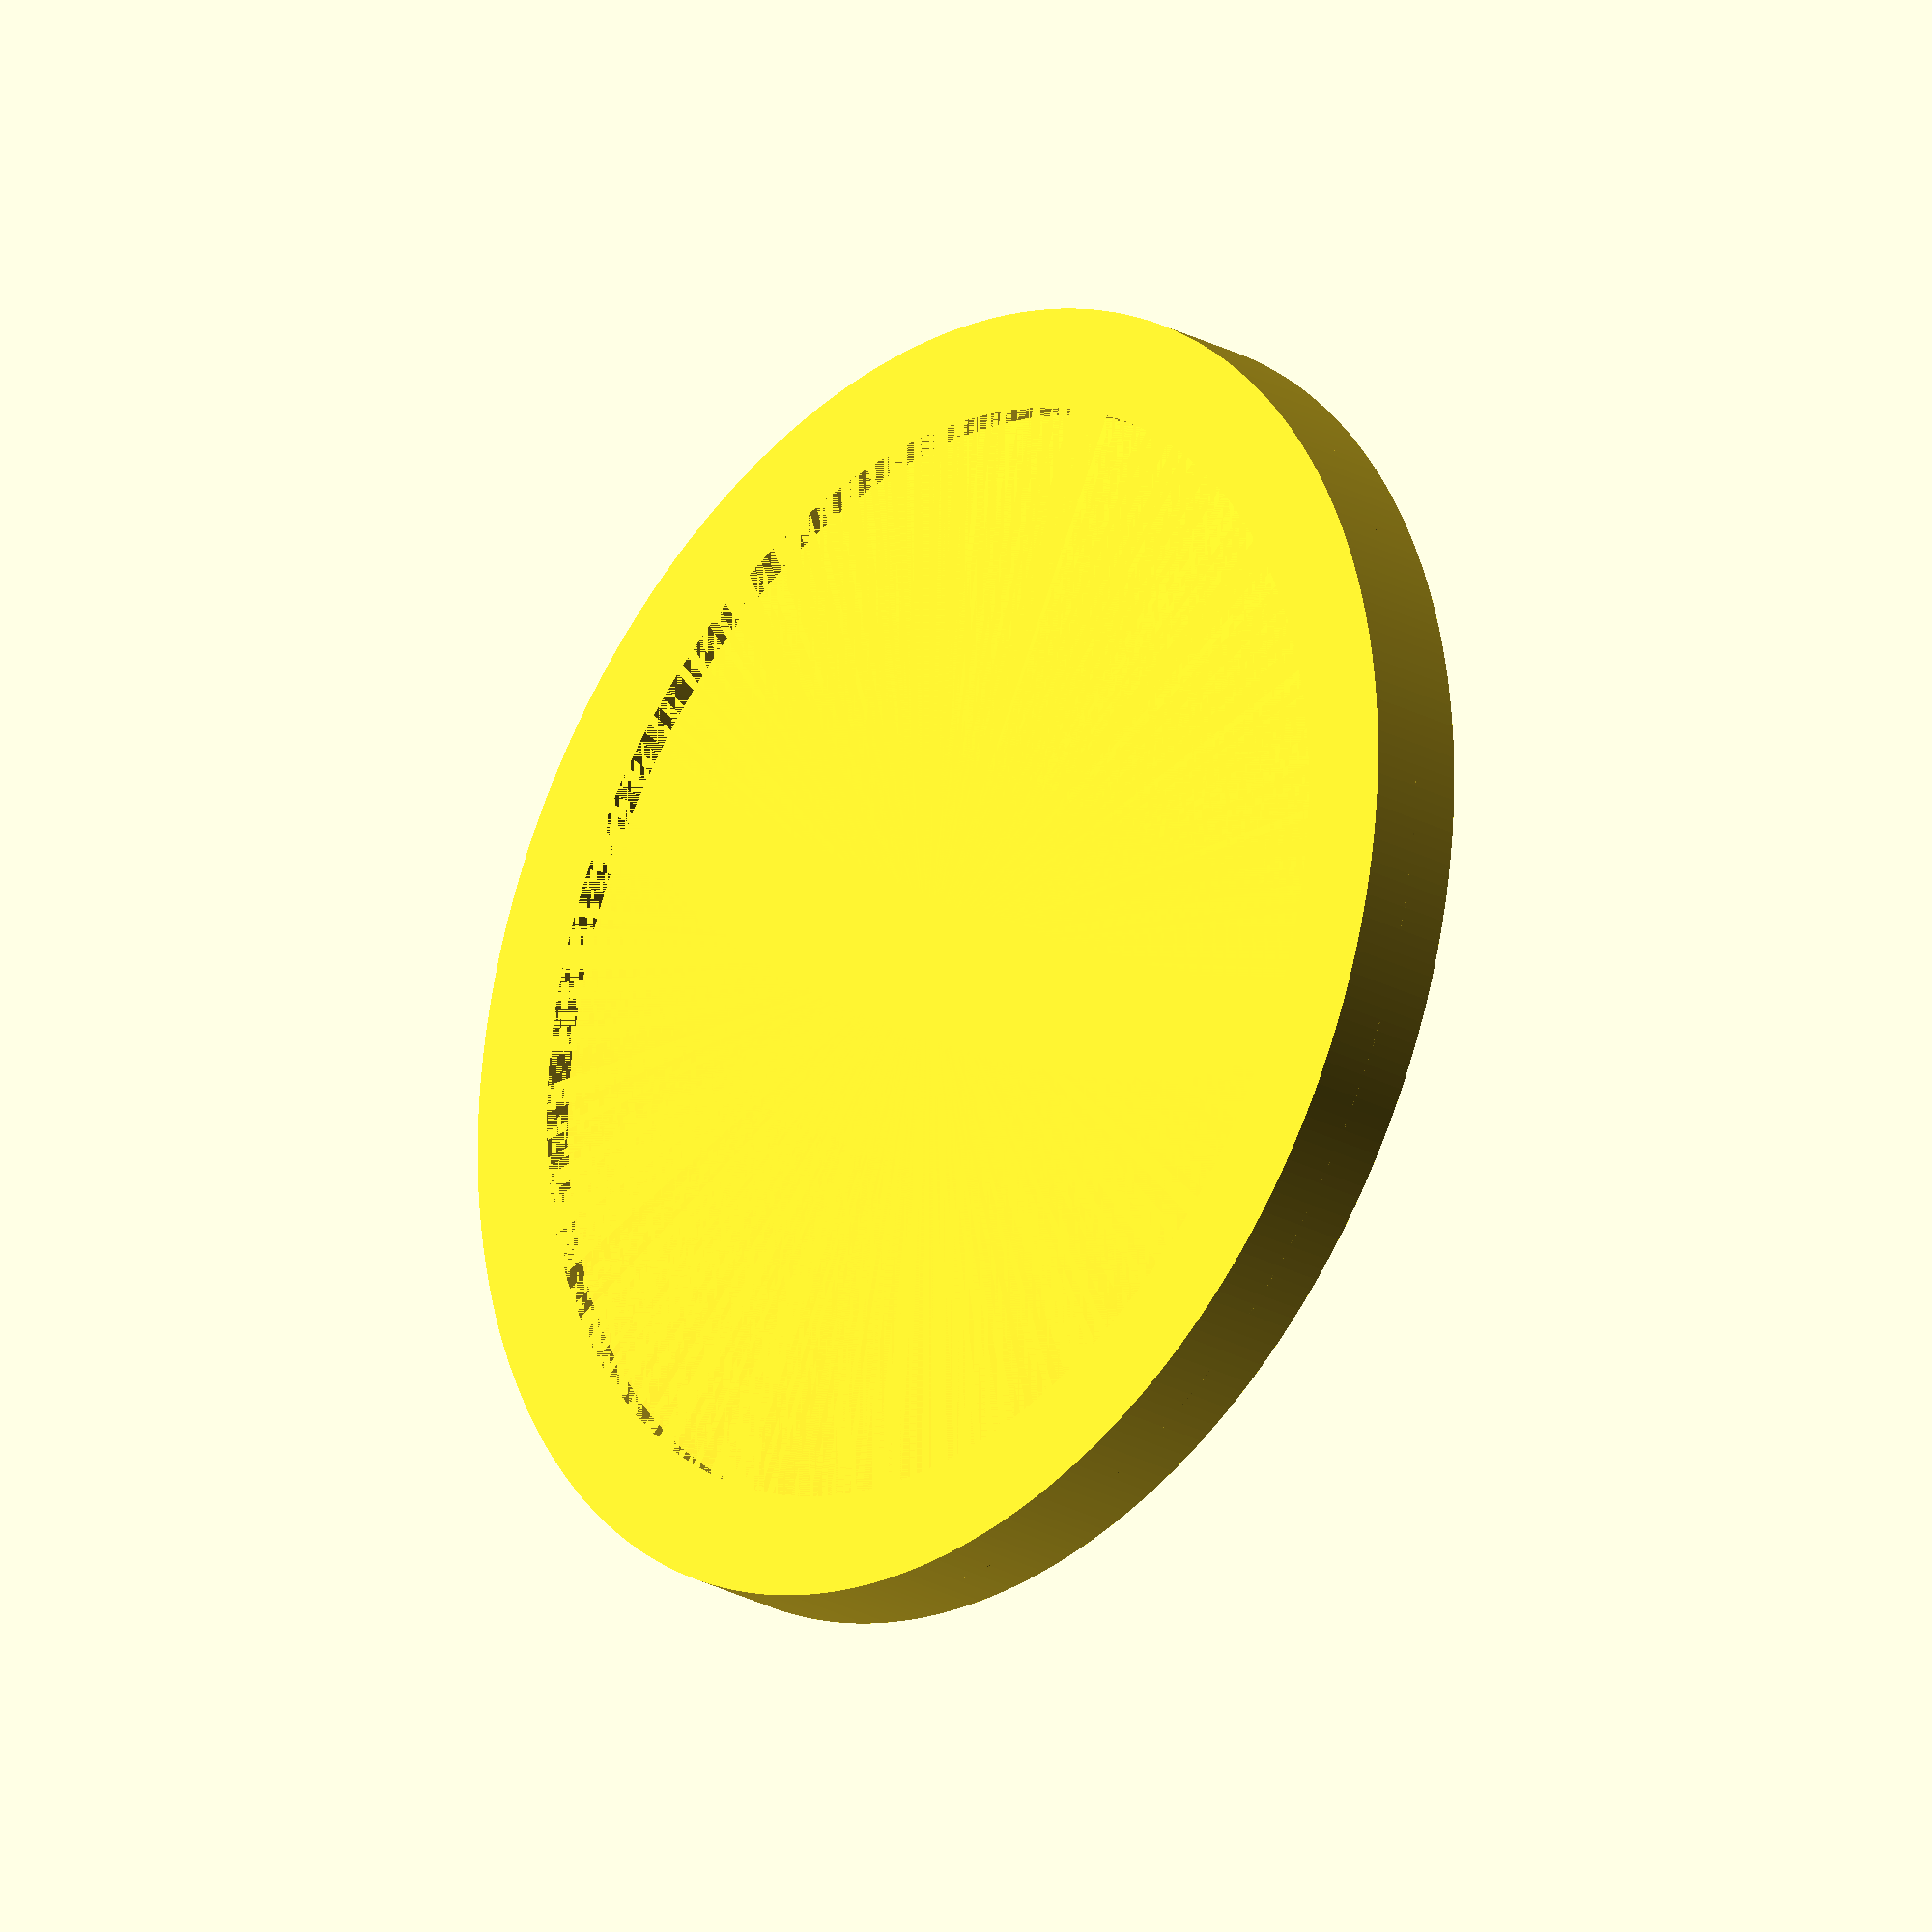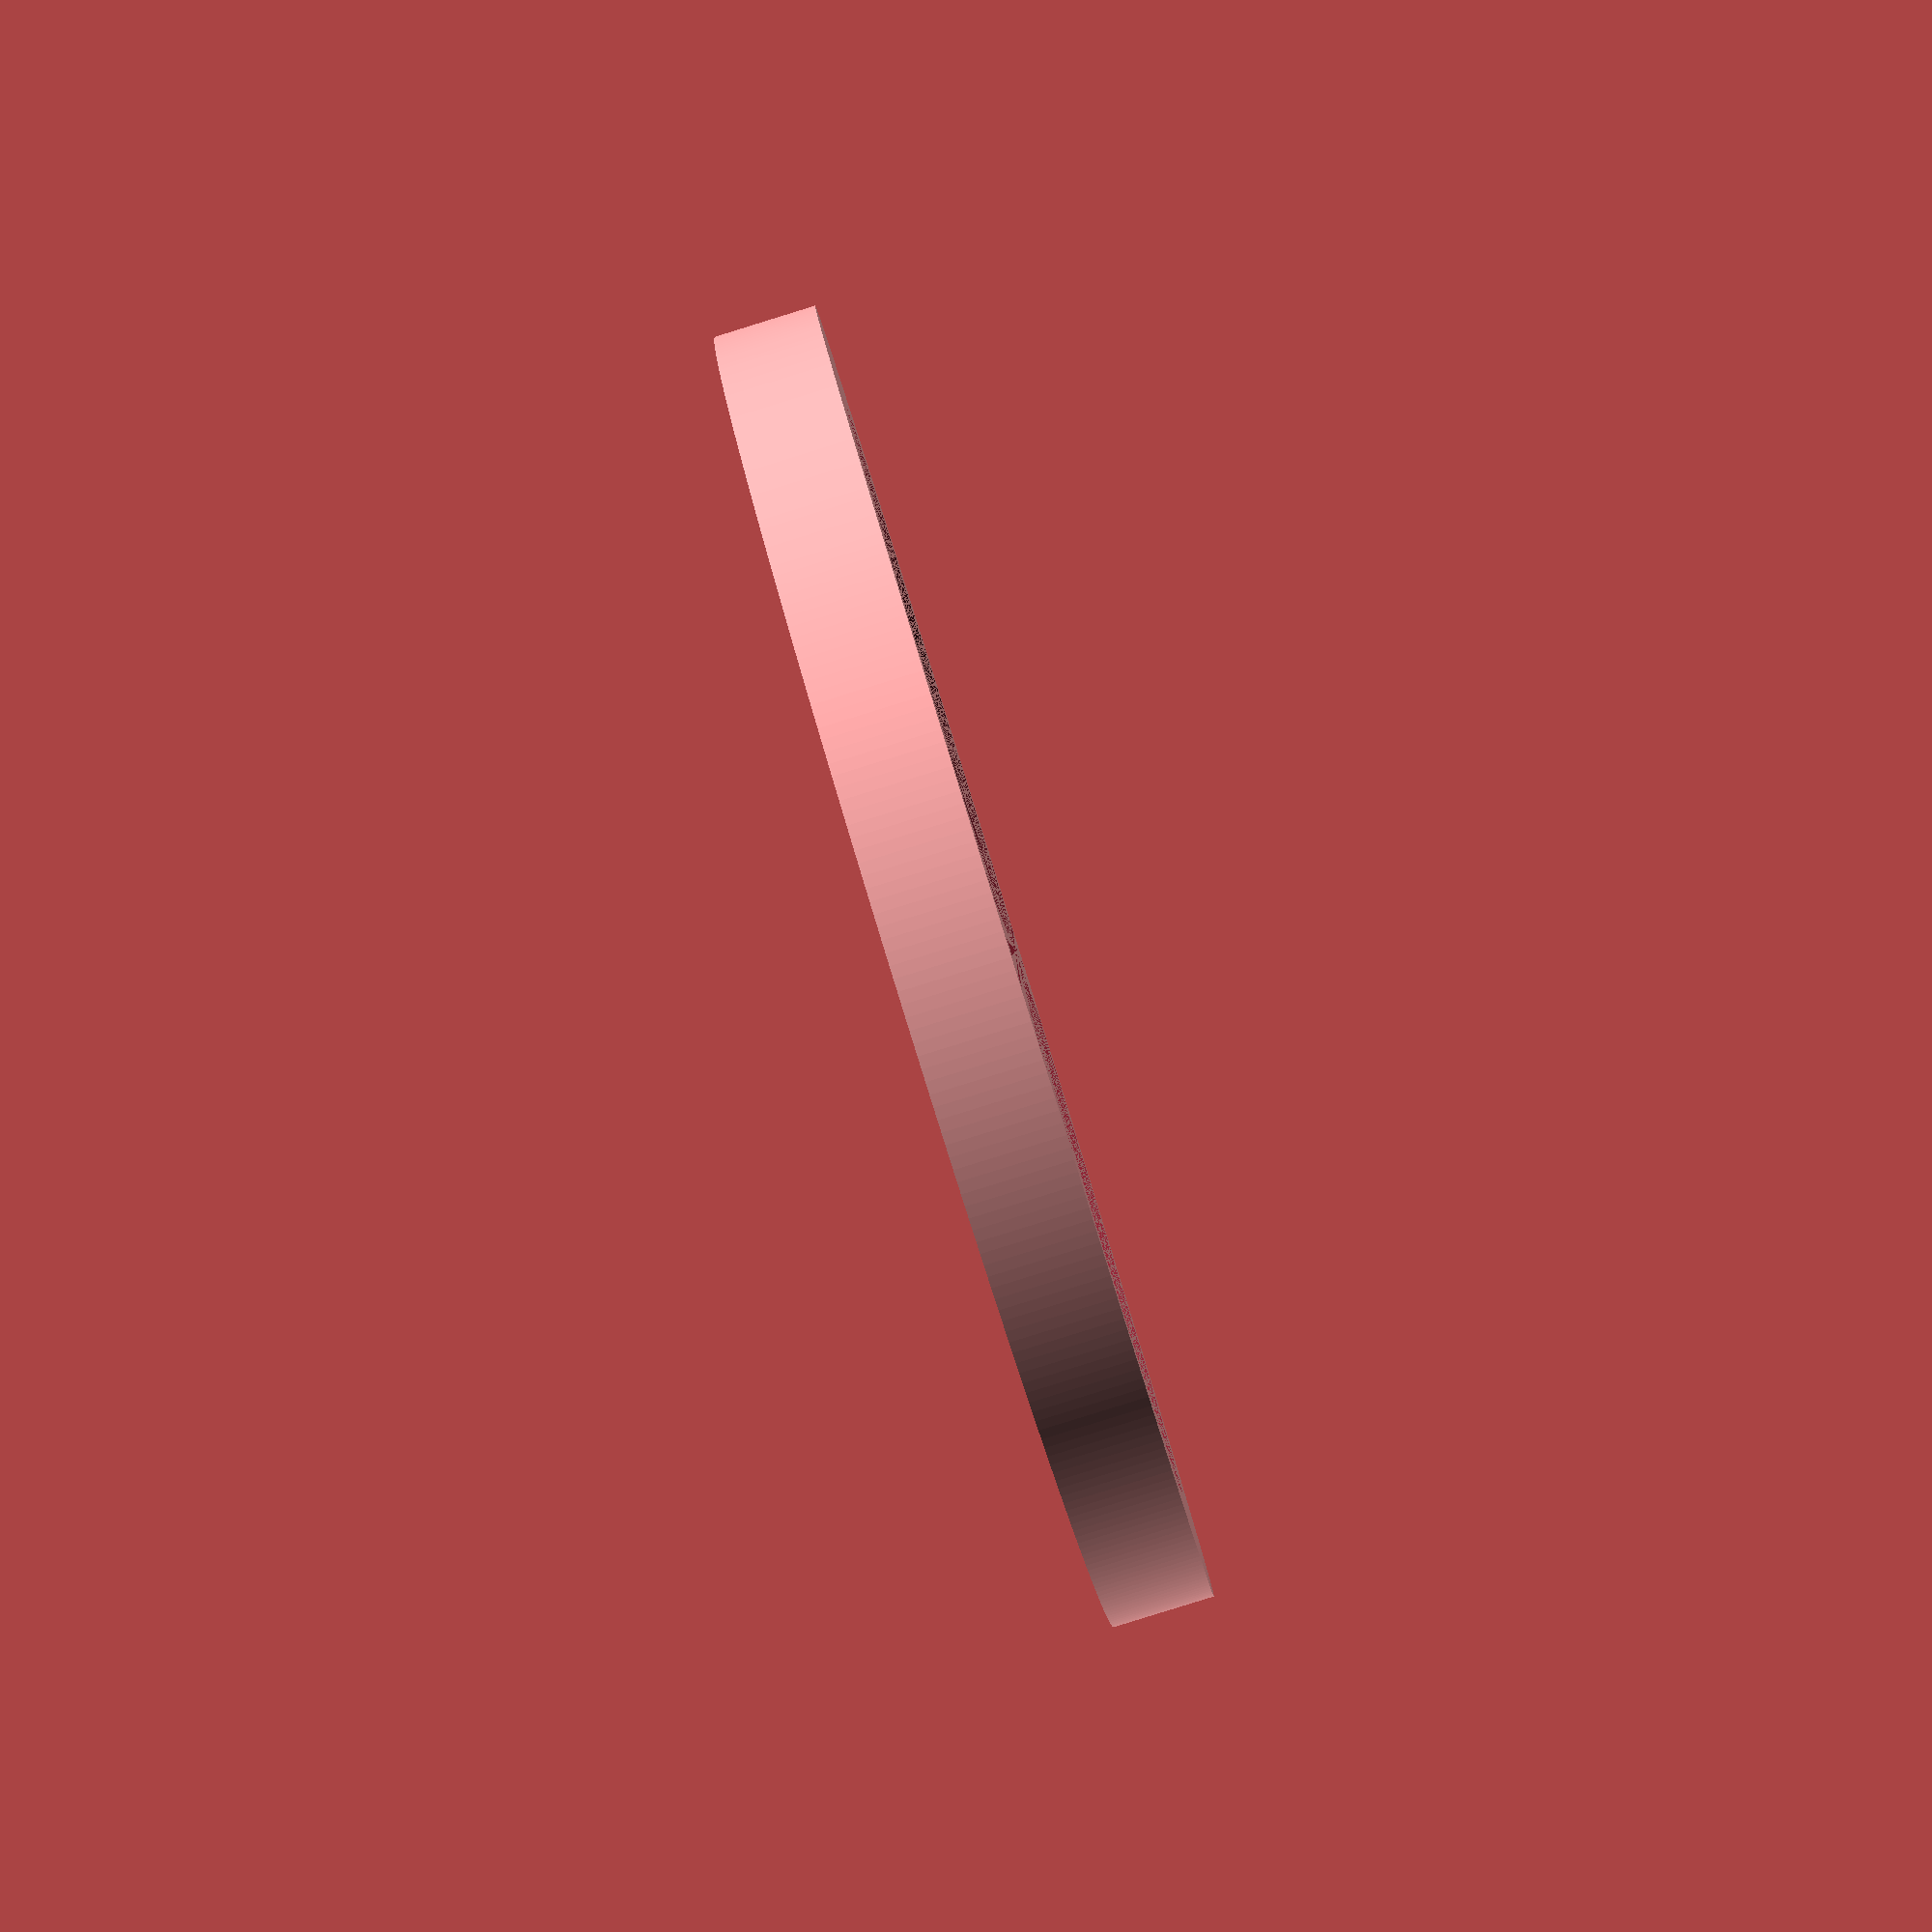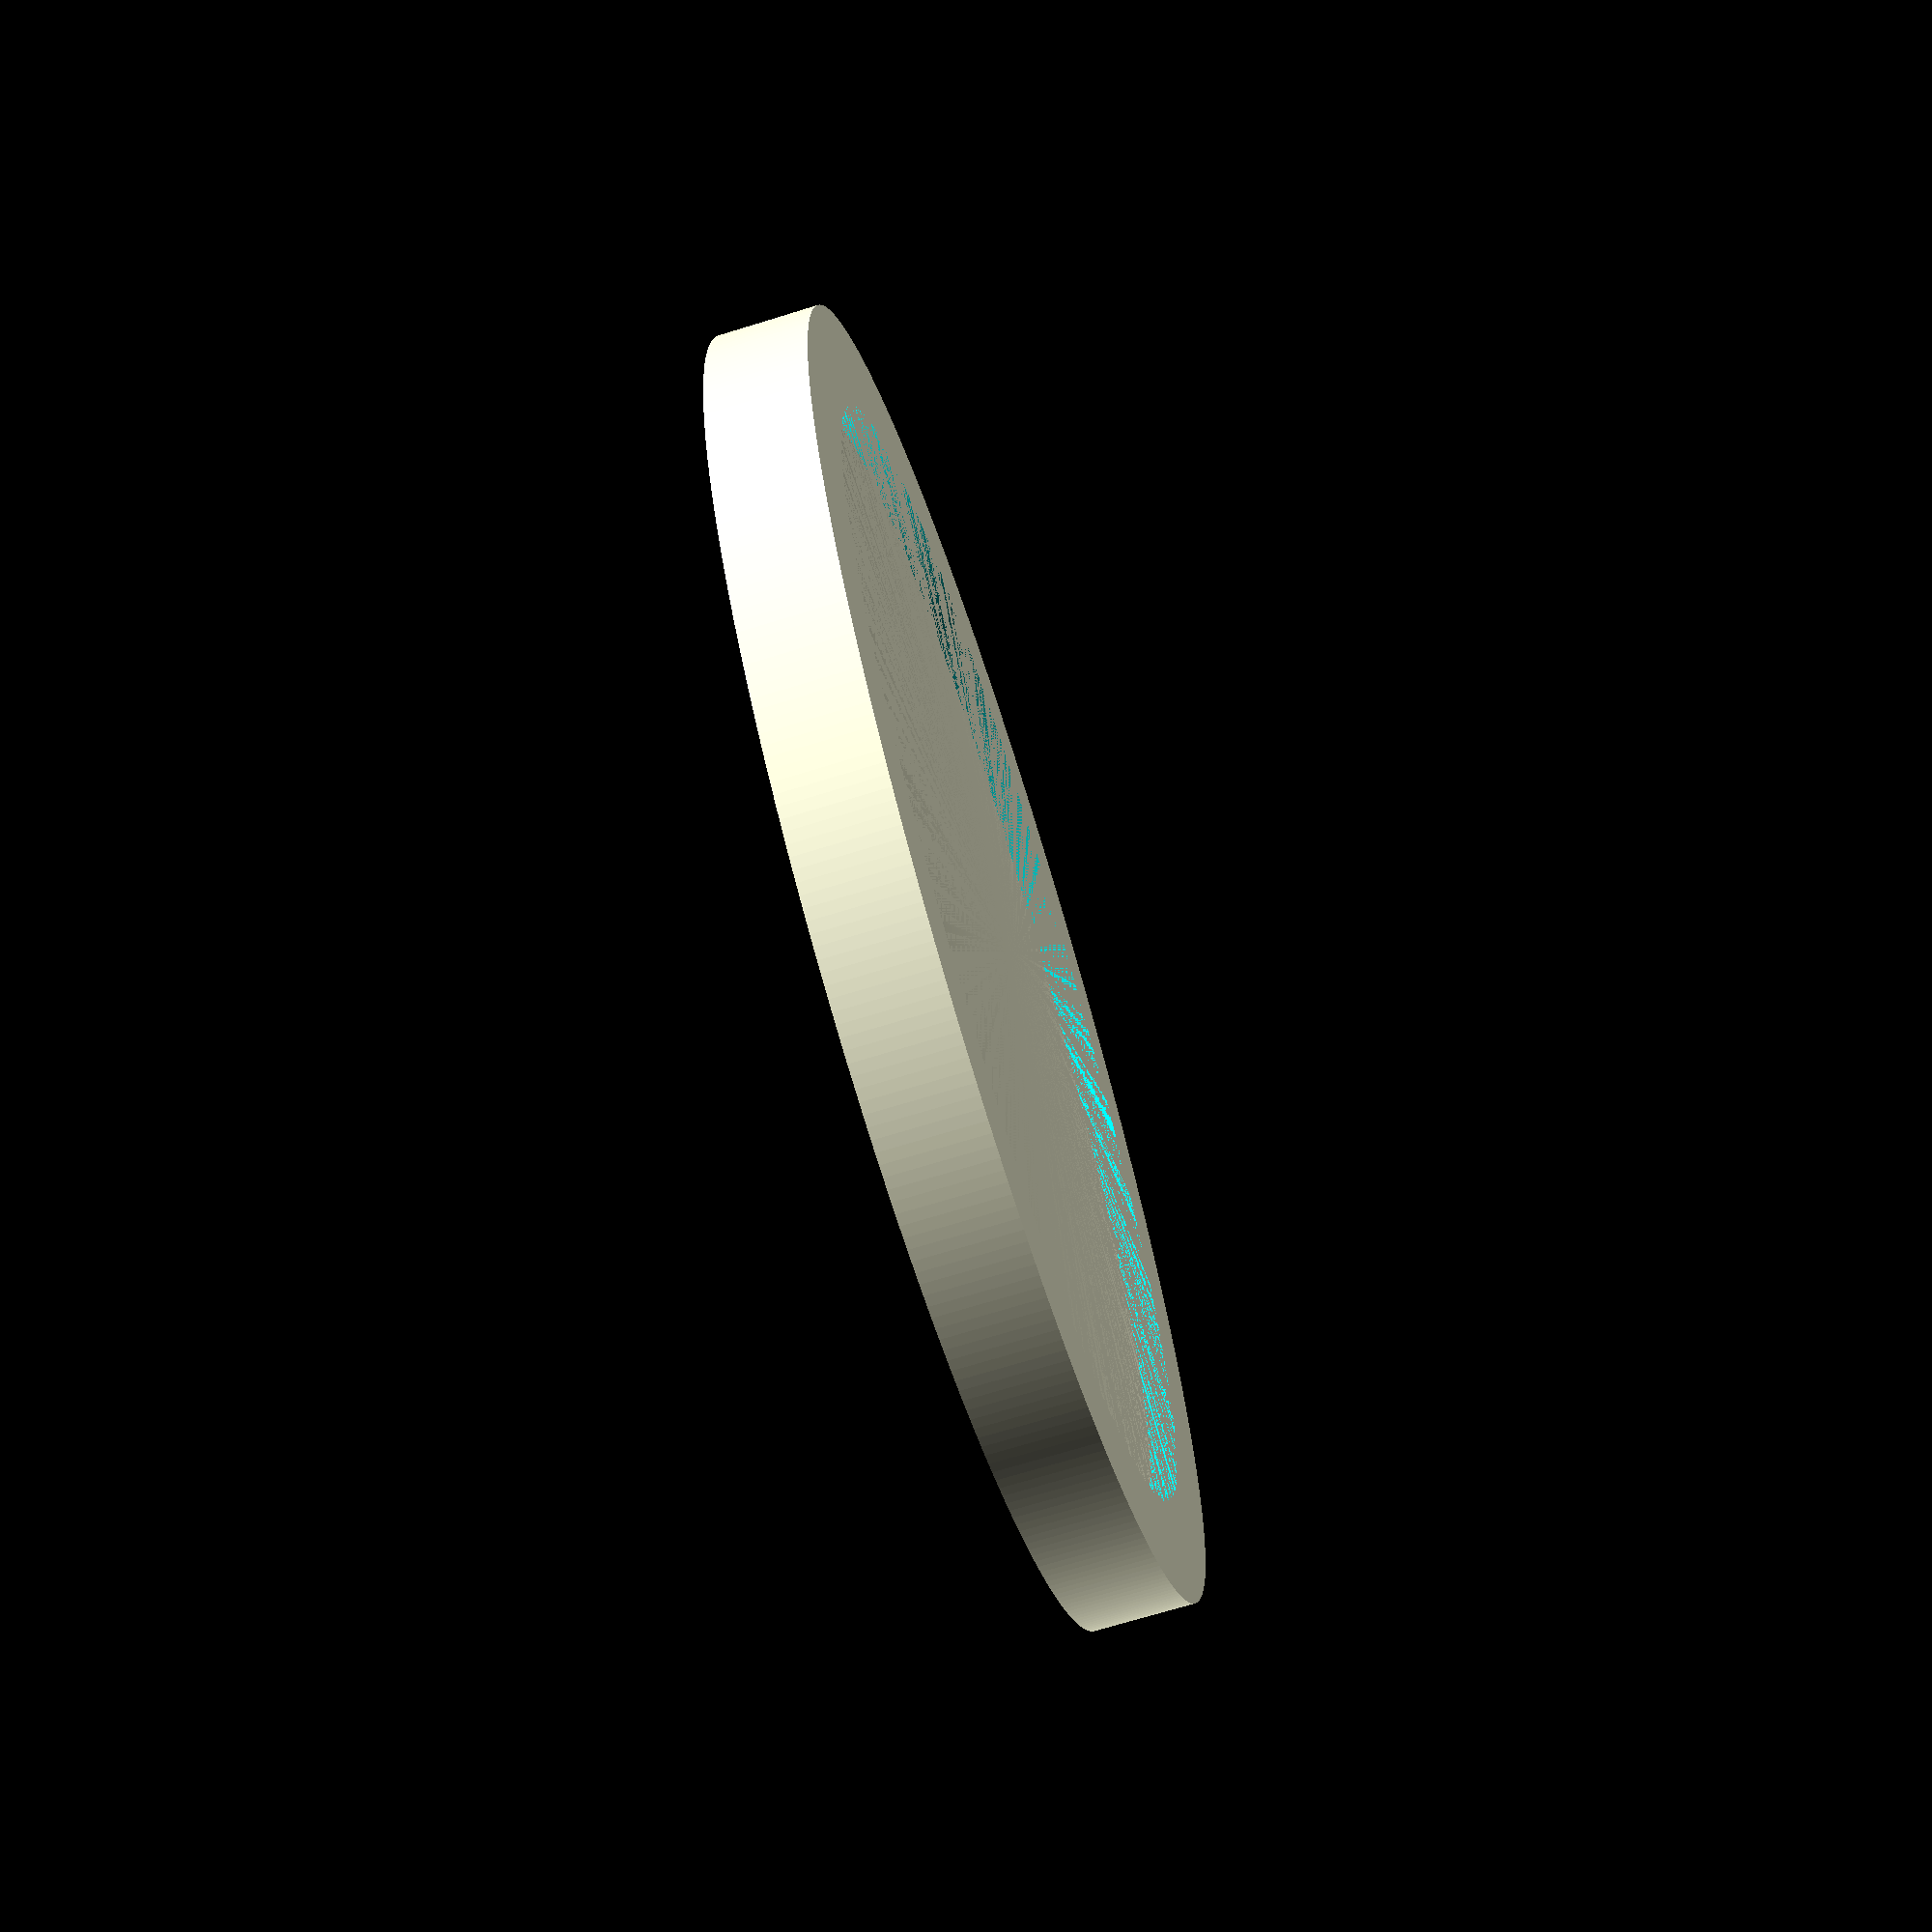
<openscad>
thickness = 5;

od = 65;
rim_width = 5;

inset = 0.8;
dome = 1;

$fn = 360;
union() {
    difference() {
        cylinder(d = od, h = thickness);
        cylinder(d = od - (rim_width * 2), h = thickness);
    }
    translate([0, 0, thickness / 2]) 
    if (dome == 1) {
        resize([0, 0, thickness - inset]) sphere(d = od);
    } else {
        cylinder(d = od, h = thickness - (inset * 2), center = true);
    }
}
</openscad>
<views>
elev=24.0 azim=41.0 roll=47.7 proj=o view=solid
elev=266.6 azim=335.9 roll=252.8 proj=p view=wireframe
elev=69.0 azim=337.6 roll=287.3 proj=p view=wireframe
</views>
